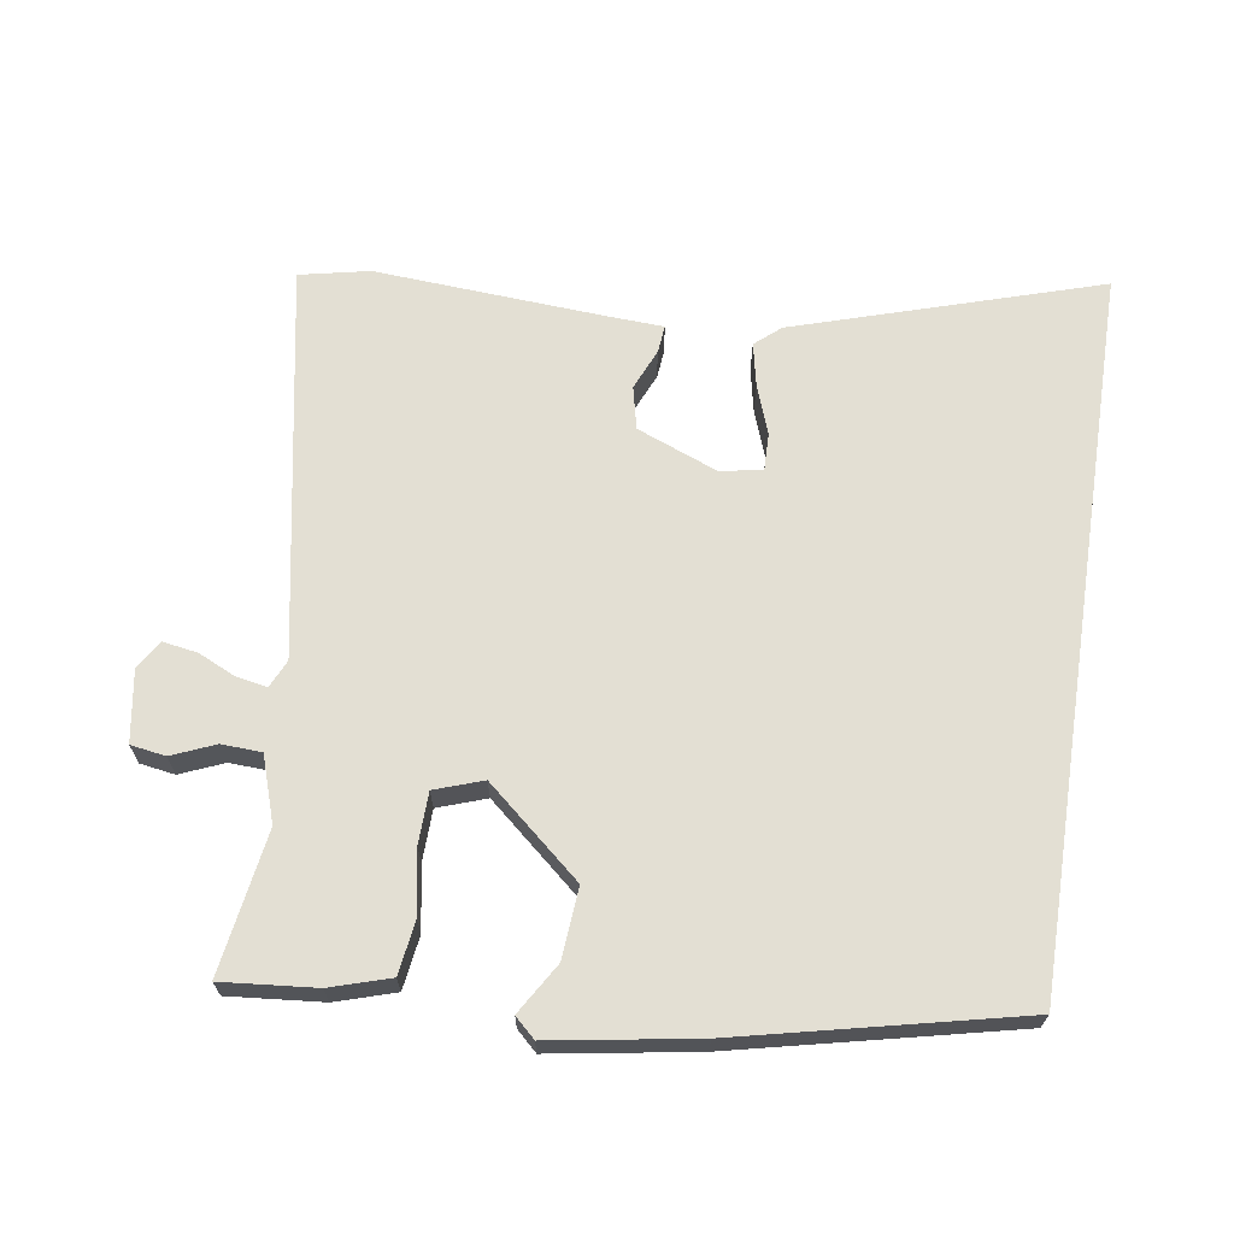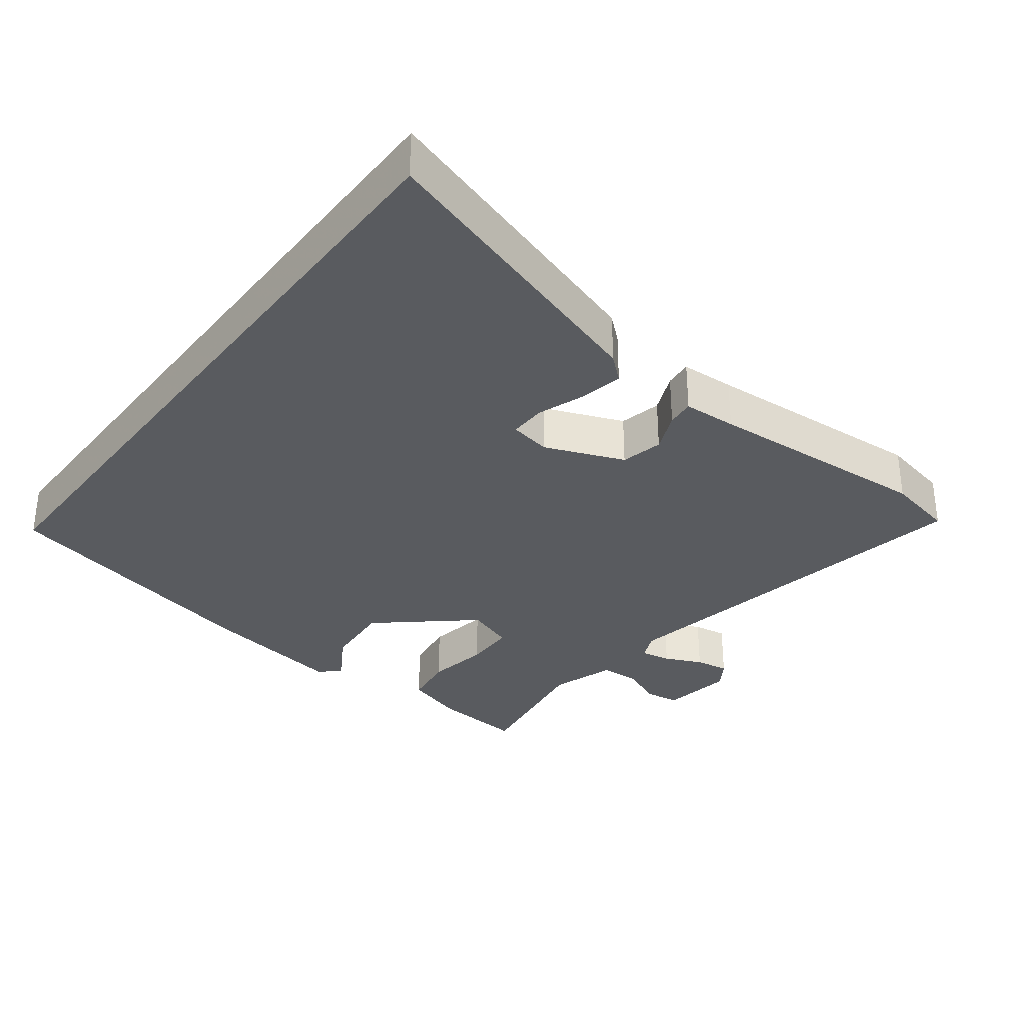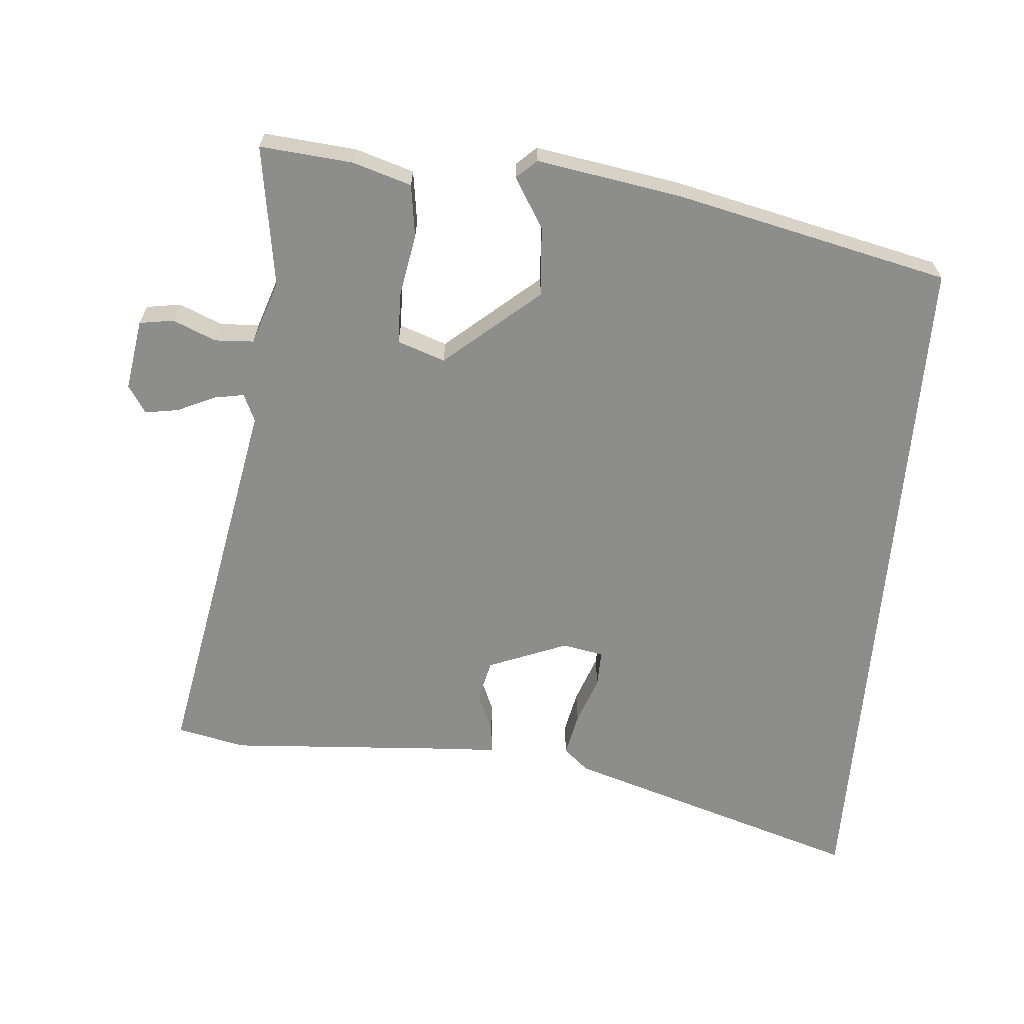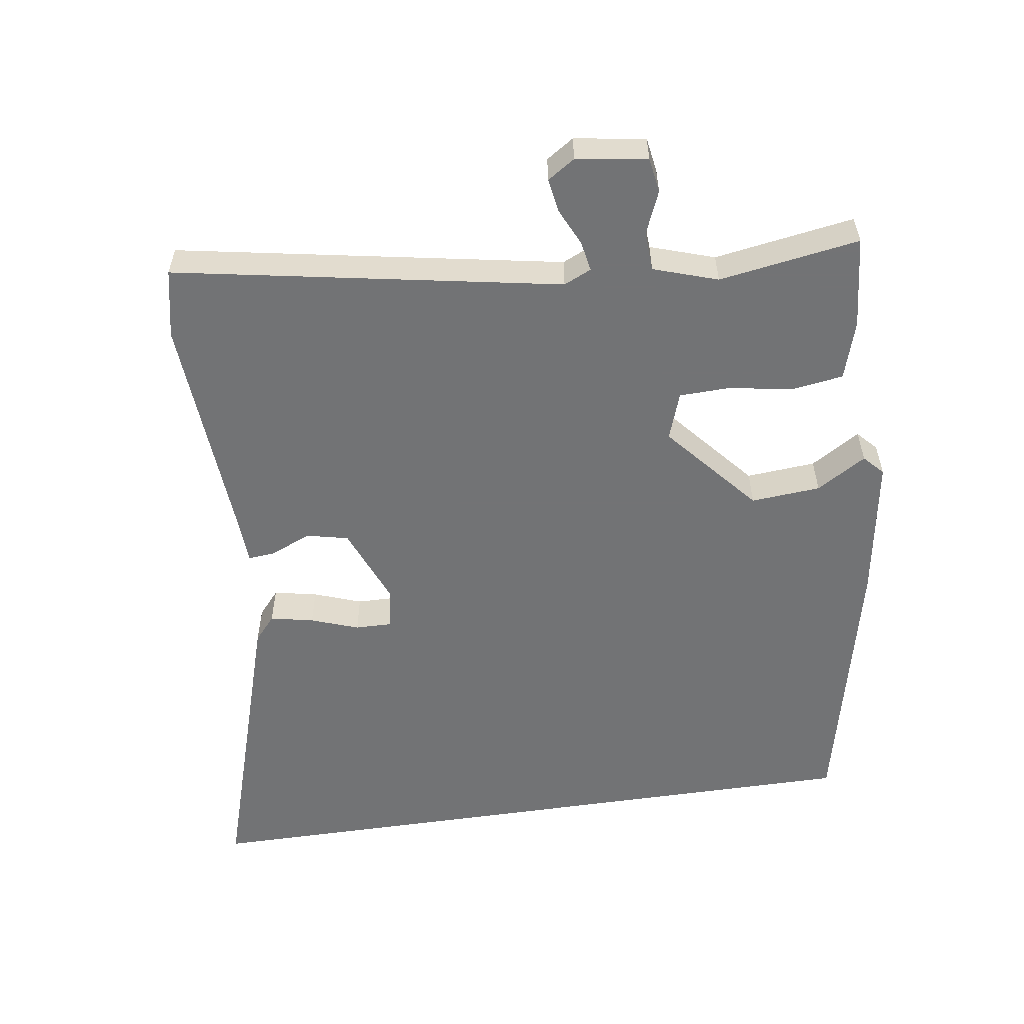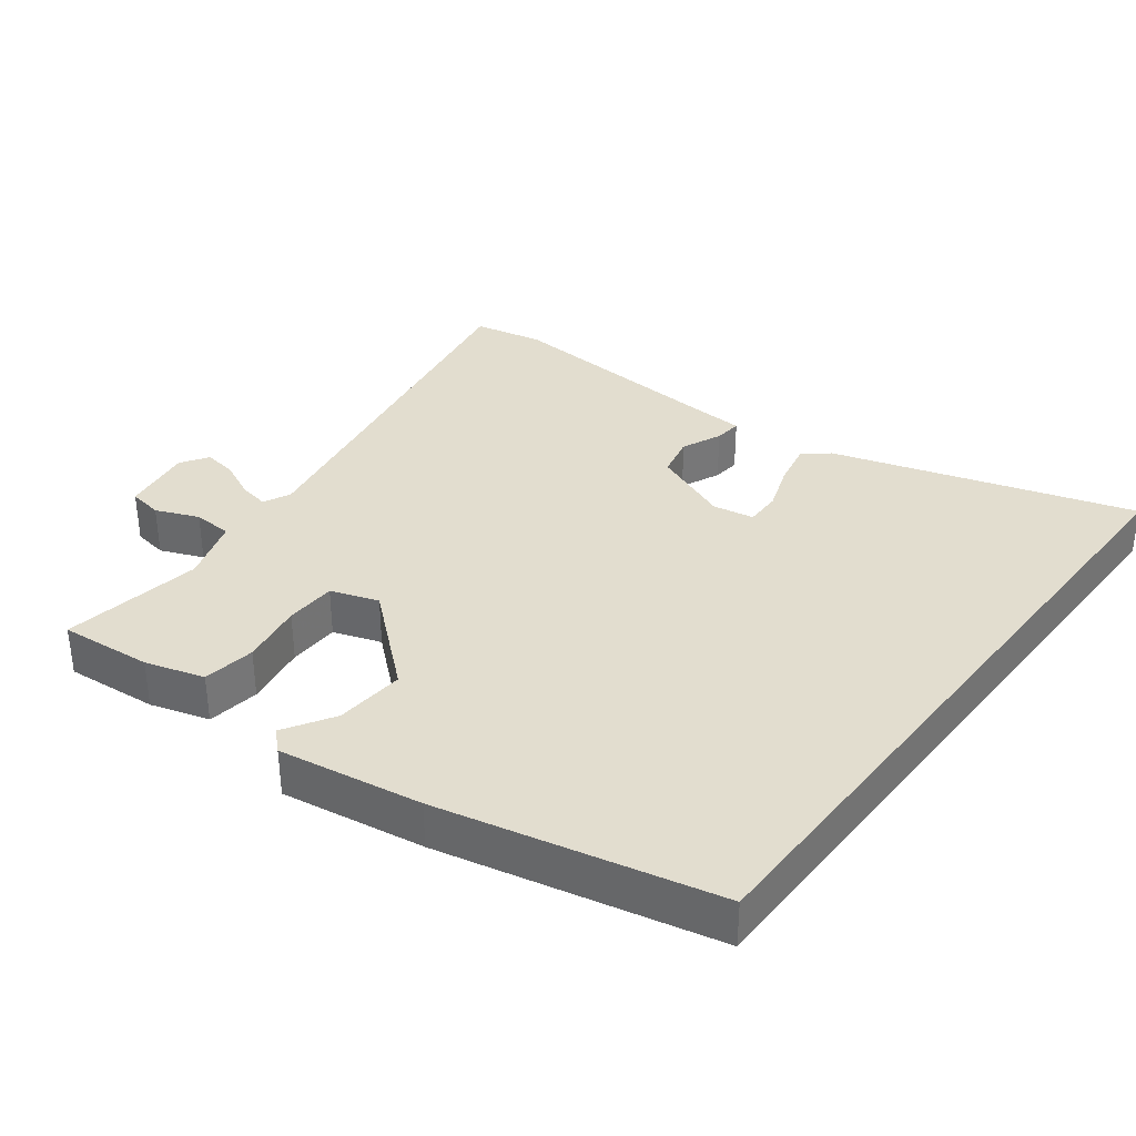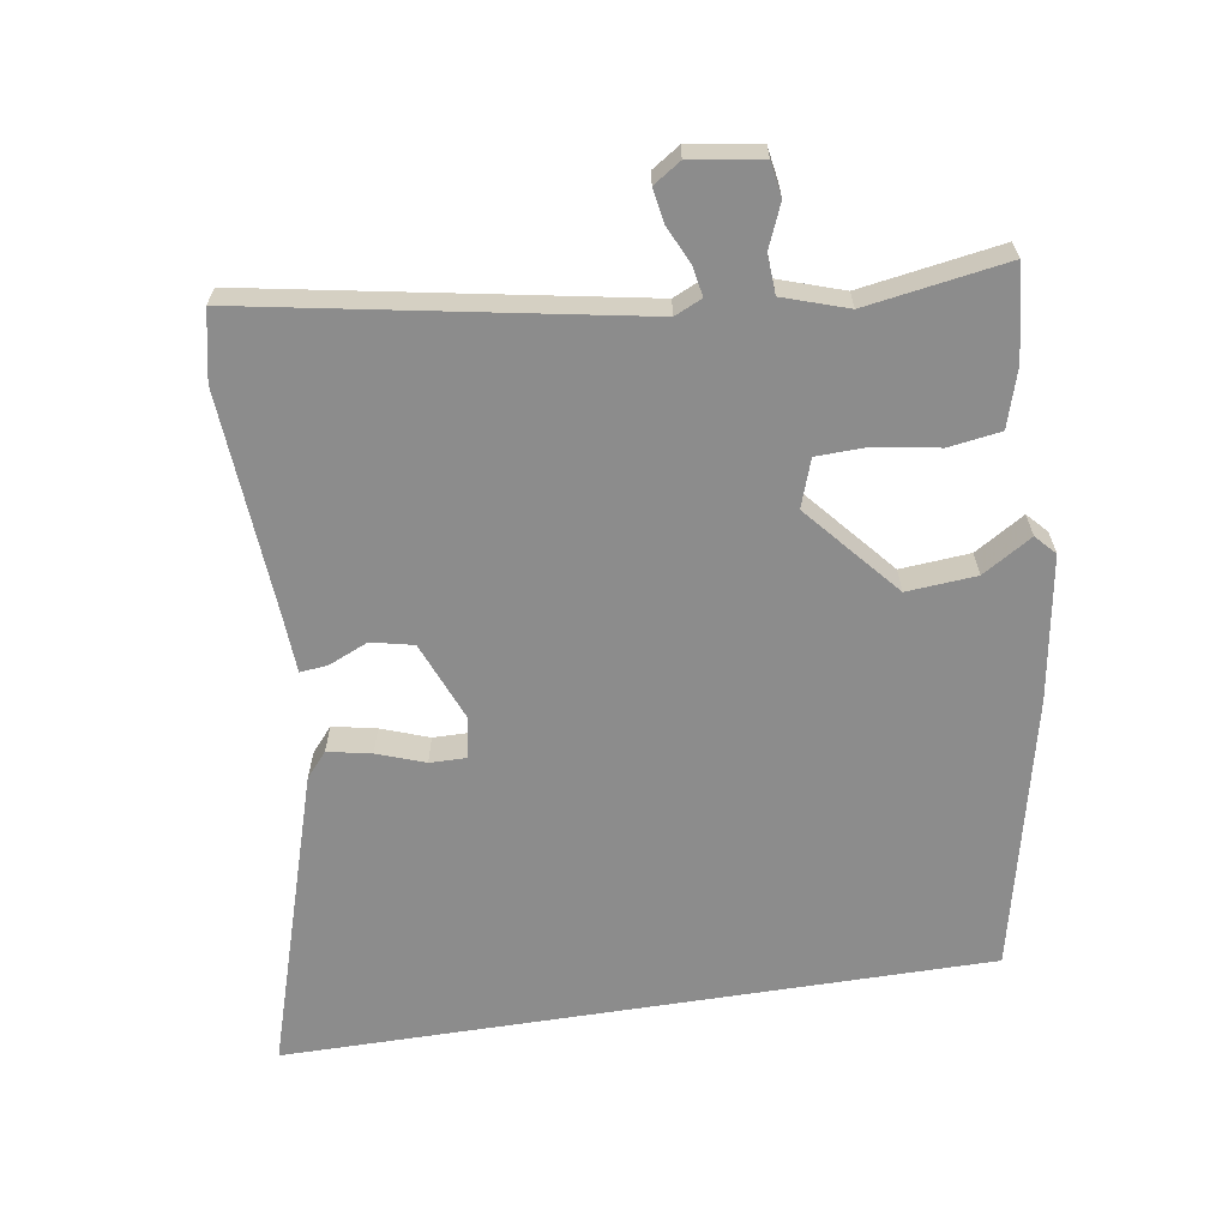
<metadata>
{"format":"obj","ext":"obj","renderer":"f3d","projection":"perspective","resolution":1024,"background":"white","views":[{"elev":67.0,"azim":8.6,"up":"+Y"},{"elev":-32.6,"azim":142.7,"up":"+Y"},{"elev":-64.5,"azim":-4.9,"up":"+Y"},{"elev":-55.9,"azim":-81.5,"up":"+Y"},{"elev":34.8,"azim":37.6,"up":"+Y"},{"elev":-64.2,"azim":-81.0,"up":"+Y"}]}
</metadata>
<code>
v -0.499 0.07 -0.5
v -0.599 0.07 -0.479
v -0.496 0.07 0.079
v -0.514 0.07 0.119
v -0.558 0.07 0.111
v -0.612 0.07 0.086
v -0.661 0.07 0.078
v -0.687 0.07 0.118
v -0.671 0.07 0.221
v -0.621 0.07 0.229
v -0.559 0.07 0.203
v -0.502 0.07 0.206
v -0.471 0.07 0.299
v -0.503 0.07 0.503
v -0.369 0.07 0.491
v -0.284 0.07 0.465
v -0.273 0.07 0.389
v -0.289 0.07 0.298
v -0.287 0.07 0.224
v -0.218 0.07 0.2
v -0.083 0.07 0.316
v -0.091 0.07 0.417
v -0.135 0.07 0.489
v -0.106 0.07 0.516
v 0.102 0.07 0.482
v 0.5 0.07 0.392
v 0.5 0.07 -0.631
v 0.066 0.07 -0.496
v 0.03 0.07 -0.465
v 0.043 0.07 -0.402
v 0.068 0.07 -0.333
v 0.069 0.07 -0.28
v 0.009 0.07 -0.269
v -0.106 0.07 -0.315
v -0.12 0.07 -0.376
v -0.095 0.07 -0.434
v -0.091 0.07 -0.474
v -0.169 0.07 -0.478
v -0.499 0 -0.5
v -0.599 0 -0.479
v -0.496 0 0.079
v -0.514 0 0.119
v -0.558 0 0.111
v -0.612 0 0.086
v -0.661 0 0.078
v -0.687 0 0.118
v -0.671 0 0.221
v -0.621 0 0.229
v -0.559 0 0.203
v -0.502 0 0.206
v -0.471 0 0.299
v -0.503 0 0.503
v -0.369 0 0.491
v -0.284 0 0.465
v -0.273 0 0.389
v -0.289 0 0.298
v -0.287 0 0.224
v -0.218 0 0.2
v -0.083 0 0.316
v -0.091 0 0.417
v -0.135 0 0.489
v -0.106 0 0.516
v 0.102 0 0.482
v 0.5 0 0.392
v 0.5 0 -0.631
v 0.066 0 -0.496
v 0.03 0 -0.465
v 0.043 0 -0.402
v 0.068 0 -0.333
v 0.069 0 -0.28
v 0.009 0 -0.269
v -0.106 0 -0.315
v -0.12 0 -0.376
v -0.095 0 -0.434
v -0.091 0 -0.474
v -0.169 0 -0.478
f 35 36 37 38
f 34 35 38 1
f 28 29 30 31
f 28 31 32
f 27 28 32
f 26 27 32
f 25 26 32 33
f 22 23 24 25
f 21 22 25 33
f 15 16 17 18
f 13 14 15 18
f 12 13 18 19
f 8 9 10 11
f 8 11 12
f 5 6 7 8
f 4 5 8 12
f 3 4 12 19
f 34 1 2 3
f 20 21 33 34
f 3 19 20 34
f 76 75 74 73
f 39 76 73 72
f 69 68 67 66
f 70 69 66
f 70 66 65
f 70 65 64
f 71 70 64 63
f 63 62 61 60
f 71 63 60 59
f 56 55 54 53
f 56 53 52 51
f 57 56 51 50
f 49 48 47 46
f 50 49 46
f 46 45 44 43
f 50 46 43 42
f 57 50 42 41
f 41 40 39 72
f 72 71 59 58
f 72 58 57 41
f 1 39 40 2
f 2 40 41 3
f 3 41 42 4
f 4 42 43 5
f 5 43 44 6
f 6 44 45 7
f 7 45 46 8
f 8 46 47 9
f 9 47 48 10
f 10 48 49 11
f 11 49 50 12
f 12 50 51 13
f 13 51 52 14
f 14 52 53 15
f 15 53 54 16
f 16 54 55 17
f 17 55 56 18
f 18 56 57 19
f 19 57 58 20
f 20 58 59 21
f 21 59 60 22
f 22 60 61 23
f 23 61 62 24
f 24 62 63 25
f 25 63 64 26
f 26 64 65 27
f 27 65 66 28
f 28 66 67 29
f 29 67 68 30
f 30 68 69 31
f 31 69 70 32
f 32 70 71 33
f 33 71 72 34
f 34 72 73 35
f 35 73 74 36
f 36 74 75 37
f 37 75 76 38
f 38 76 39 1

</code>
